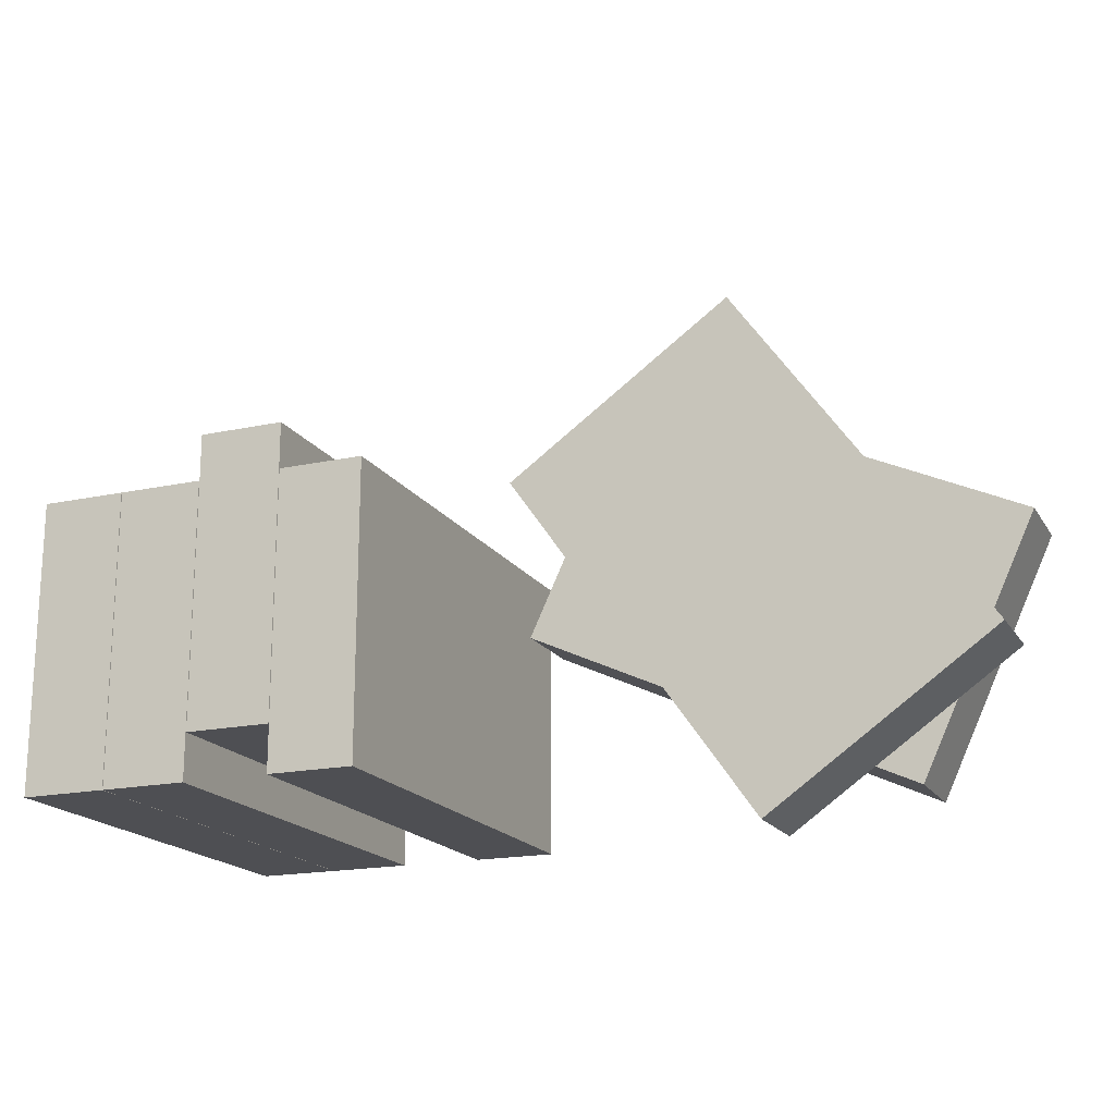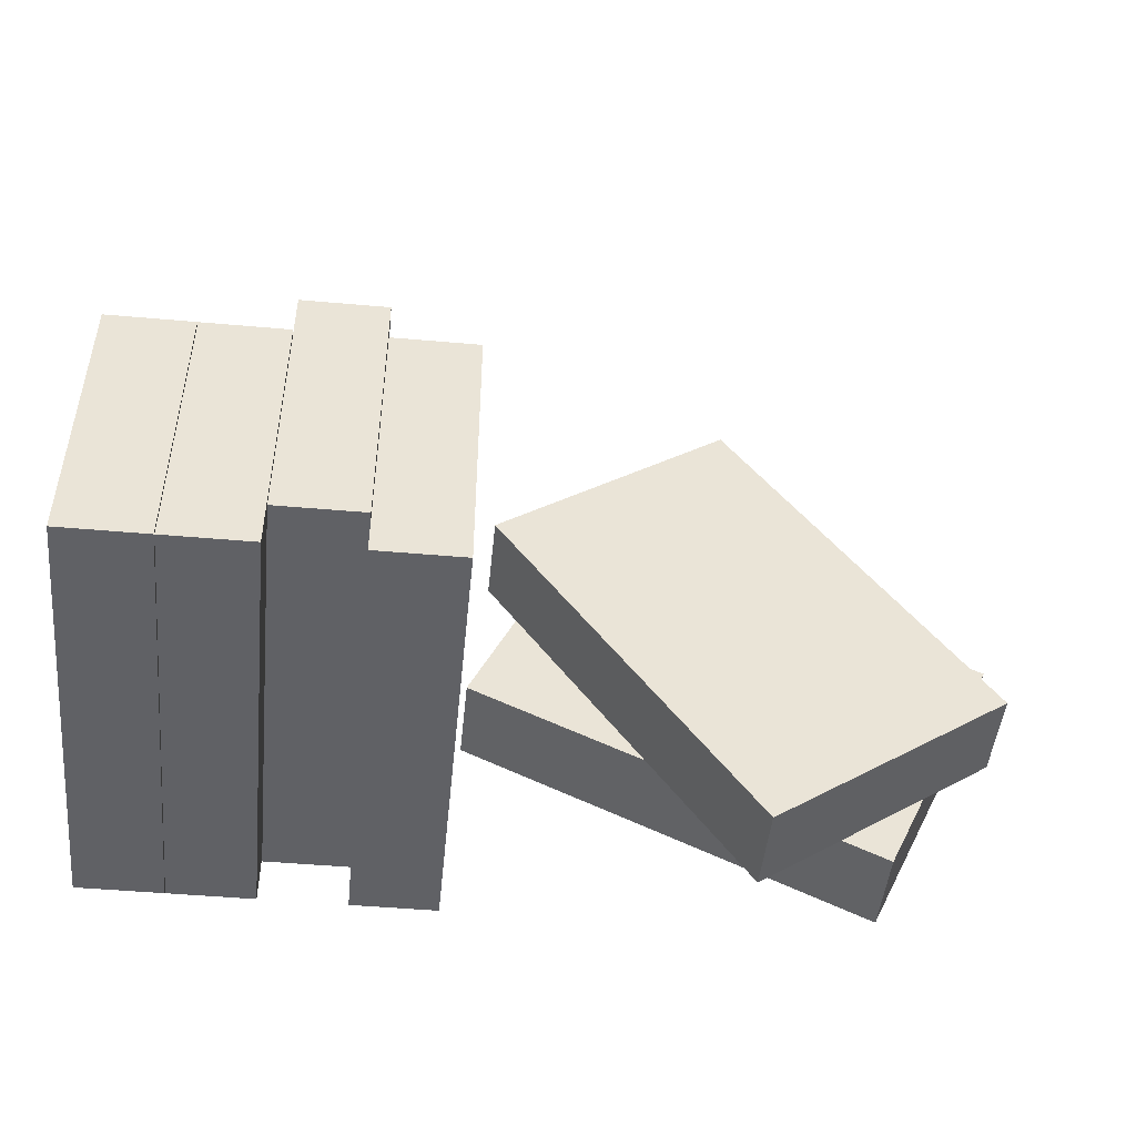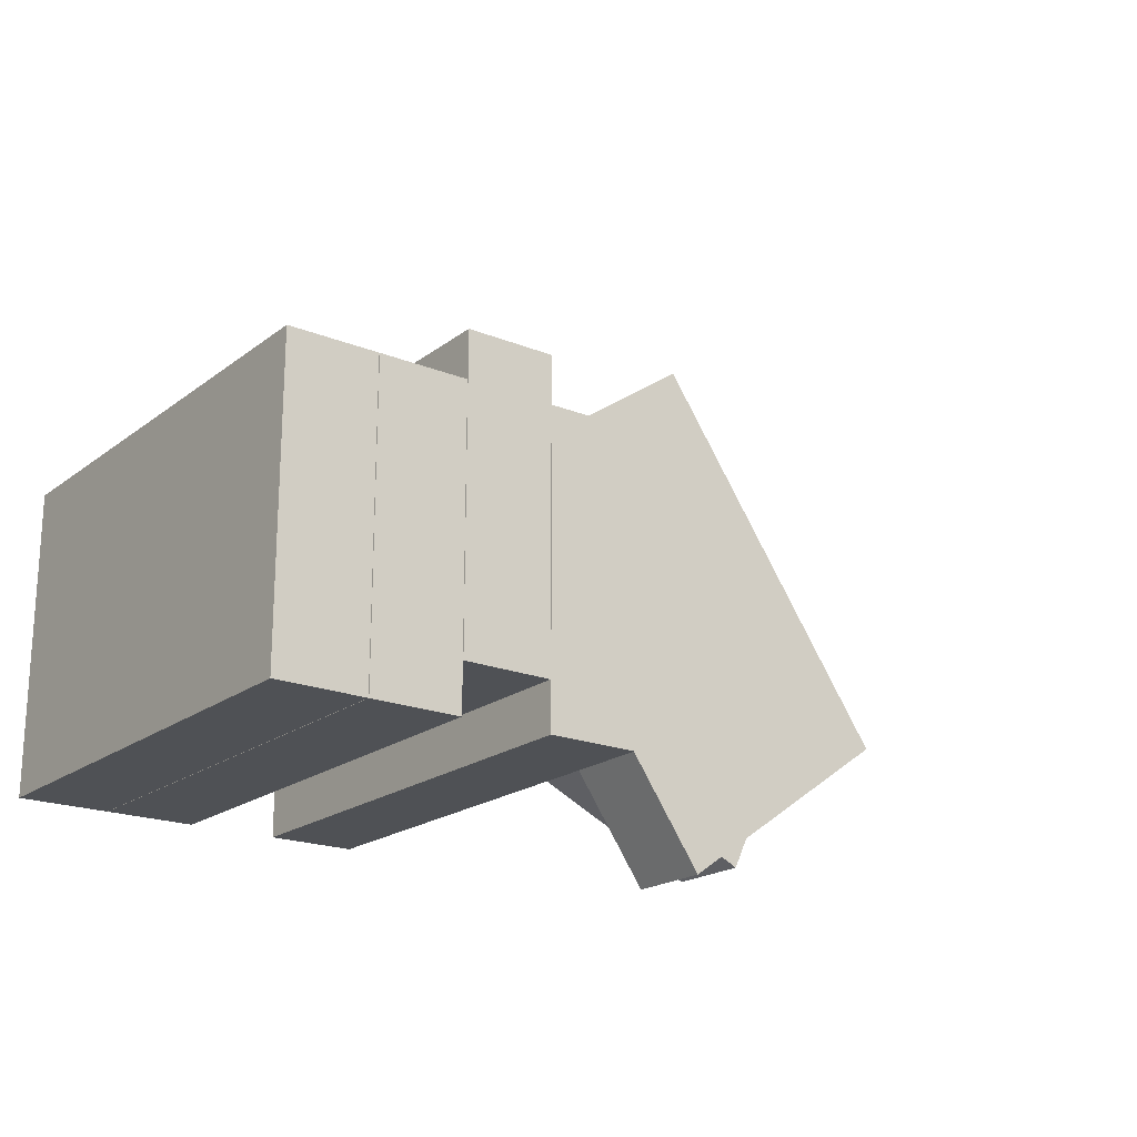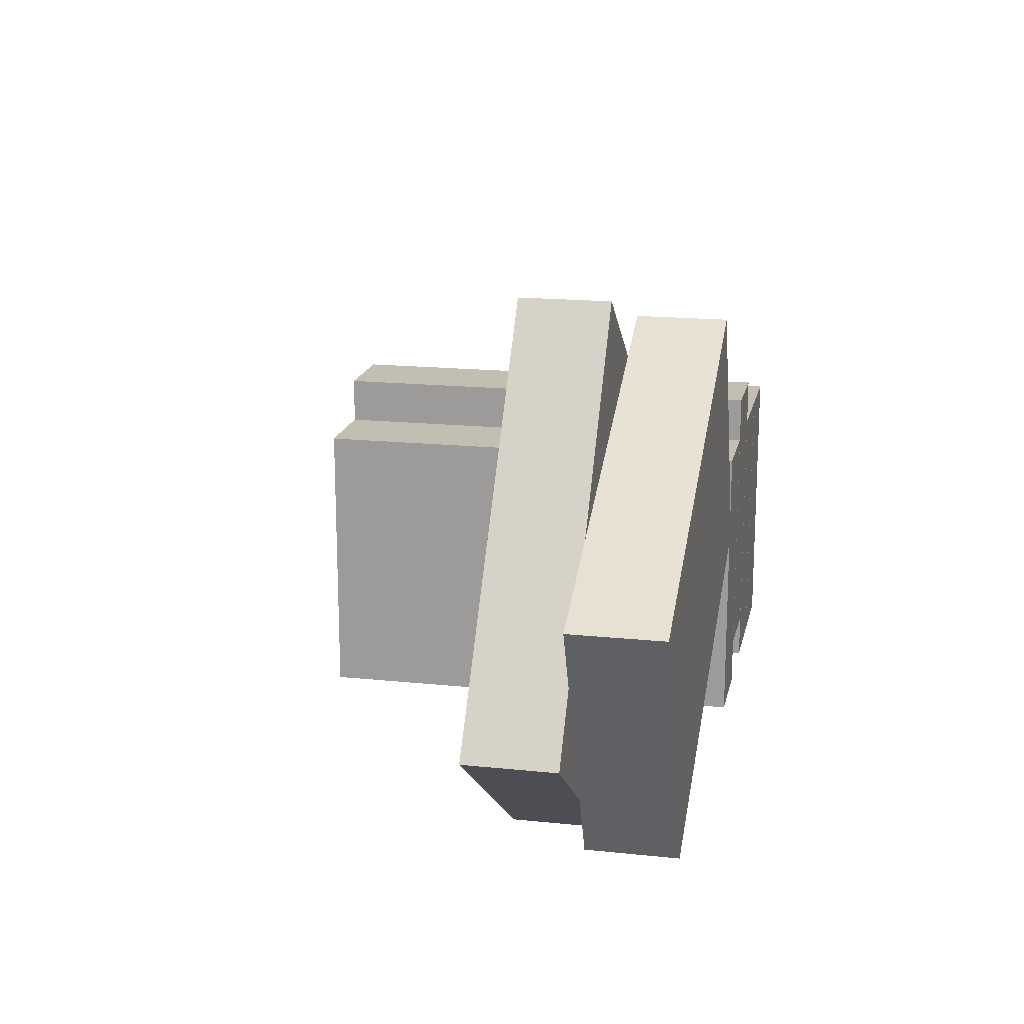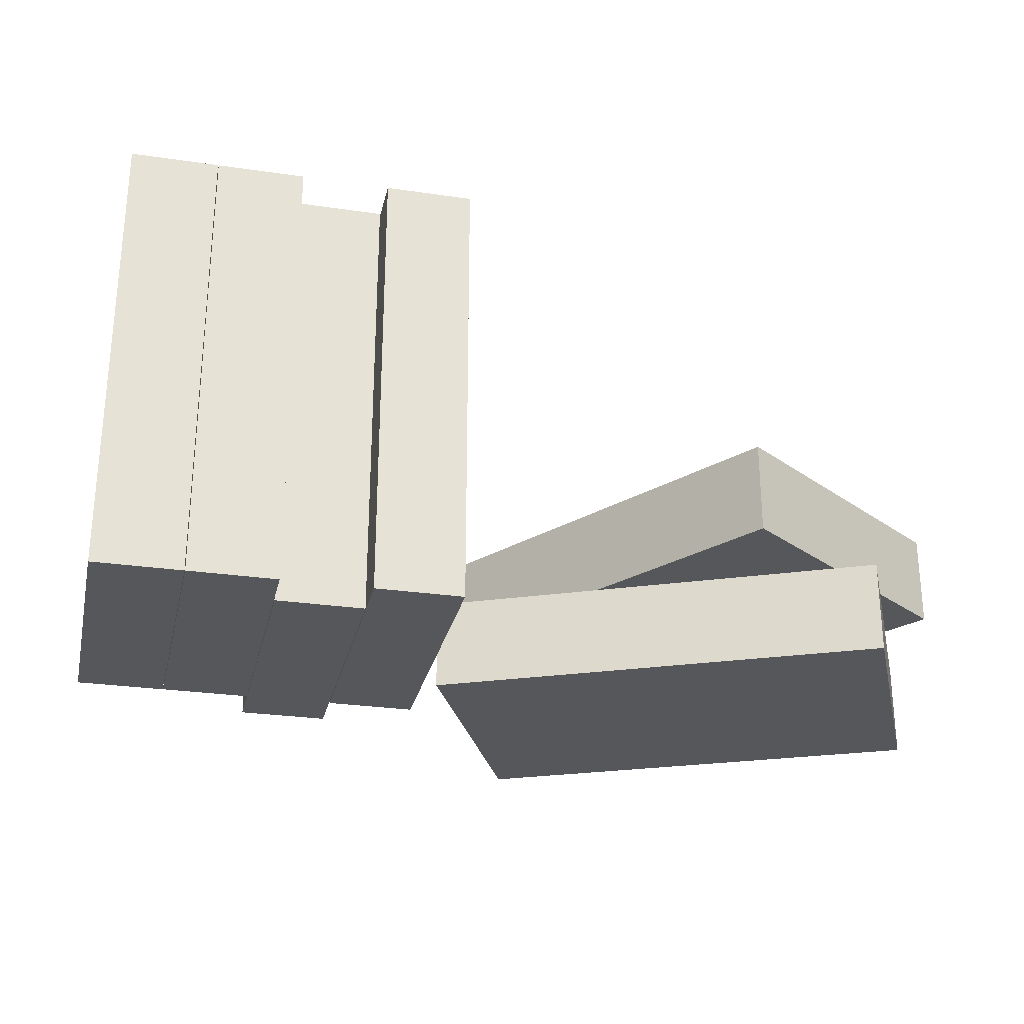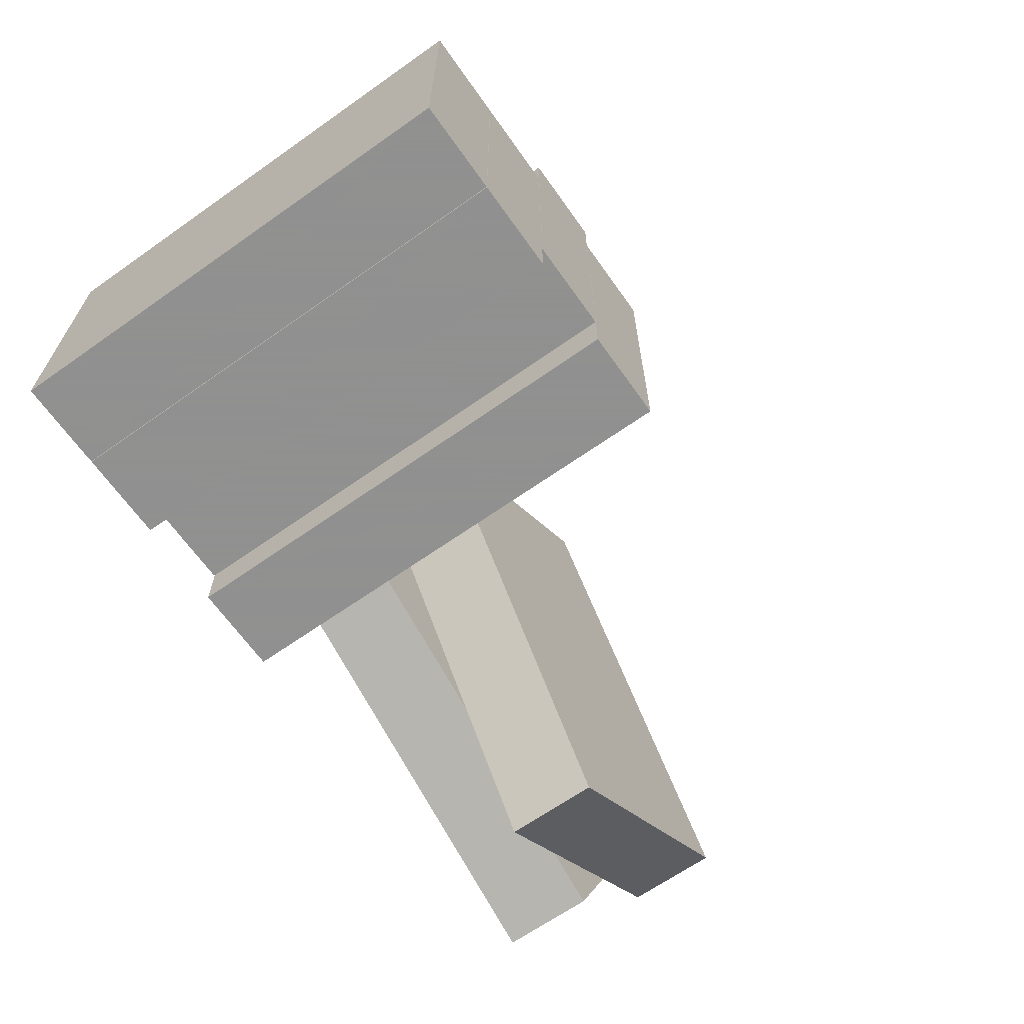
<metadata>
{"format":"obj","ext":"obj","renderer":"f3d","projection":"perspective","resolution":1024,"background":"white","views":[{"elev":-18.2,"azim":-157.4,"up":"+Z"},{"elev":-47.9,"azim":174.3,"up":"+Z"},{"elev":-19.9,"azim":143.4,"up":"+Z"},{"elev":17.4,"azim":-78.3,"up":"+Z"},{"elev":-27.2,"azim":167.3,"up":"+Y"},{"elev":-65.8,"azim":125.3,"up":"+Z"}]}
</metadata>
<code>
v -15.7 17.4 25.05
v 6.53 8.969 9.481
v 6.53 17.4 9.481
v 6.53 8.969 9.481
v -15.7 17.4 25.05
v -15.7 8.969 25.05
v -17.65 8.969 -25.05
v -39.87 8.969 -9.481
v -39.87 17.4 -9.481
v -17.65 8.969 -25.05
v -39.87 17.4 -9.481
v -17.65 17.4 -25.05
v -17.65 8.969 -25.05
v -15.7 8.969 25.05
v -39.87 8.969 -9.481
v -15.7 8.969 25.05
v -17.65 8.969 -25.05
v 6.53 8.969 9.481
v -15.7 17.4 25.05
v -39.87 8.969 -9.481
v -15.7 8.969 25.05
v -39.87 8.969 -9.481
v -15.7 17.4 25.05
v -39.87 17.4 -9.481
v -17.65 17.4 -25.05
v -15.7 17.4 25.05
v 6.53 17.4 9.481
v -15.7 17.4 25.05
v -17.65 17.4 -25.05
v -39.87 17.4 -9.481
v 6.53 8.969 9.481
v -17.65 8.969 -25.05
v 6.53 17.4 9.481
v 6.53 17.4 9.481
v -17.65 8.969 -25.05
v -17.65 17.4 -25.05
v -41.51 8.432 3.39
v -30.04 8.432 -21.2
v -41.51 8e-06 3.39
v -41.51 8e-06 3.39
v -30.04 8.432 -21.2
v -30.04 -0 -21.2
v -3.306 8.432 21.2
v 8.162 -0 -3.39
v 8.162 8.432 -3.39
v 8.162 -0 -3.39
v -3.306 8.432 21.2
v -3.306 -0 21.2
v -30.04 -0 -21.2
v 8.162 -0 -3.39
v -41.51 8e-06 3.39
v -41.51 8e-06 3.39
v 8.162 -0 -3.39
v -3.306 -0 21.2
v -30.04 8.432 -21.2
v 8.162 -0 -3.39
v -30.04 -0 -21.2
v 8.162 -0 -3.39
v -30.04 8.432 -21.2
v 8.162 8.432 -3.39
v -41.51 8.432 3.39
v 8.162 8.432 -3.39
v -30.04 8.432 -21.2
v 8.162 8.432 -3.39
v -41.51 8.432 3.39
v -3.306 8.432 21.2
v -41.51 8e-06 3.39
v -3.306 8.432 21.2
v -41.51 8.432 3.39
v -3.306 8.432 21.2
v -41.51 8e-06 3.39
v -3.306 -0 21.2
v 9.385 0.2278 3.923
v 9.385 0.2278 -23.21
v 17.38 0.2278 3.923
v 17.38 0.2278 3.923
v 9.385 0.2278 -23.21
v 17.38 0.2278 -23.21
v 9.385 42.38 -23.21
v 9.385 42.38 3.923
v 17.38 42.38 3.923
v 17.38 42.38 3.923
v 17.38 42.38 -23.21
v 9.385 42.38 -23.21
v 17.38 42.38 3.923
v 17.38 0.2278 3.923
v 17.38 42.38 -23.21
v 17.38 0.2278 3.923
v 17.38 0.2278 -23.21
v 17.38 42.38 -23.21
v 9.385 0.2278 -23.21
v 9.385 42.38 -23.21
v 17.38 0.2278 -23.21
v 17.38 0.2278 -23.21
v 9.385 42.38 -23.21
v 17.38 42.38 -23.21
v 9.385 0.2278 3.923
v 9.385 42.38 -23.21
v 9.385 0.2278 -23.21
v 9.385 42.38 -23.21
v 9.385 0.2278 3.923
v 9.385 42.38 3.923
v 9.385 42.38 3.923
v 17.38 0.2278 3.923
v 17.38 42.38 3.923
v 17.38 0.2278 3.923
v 9.385 42.38 3.923
v 9.385 0.2278 3.923
v 17.43 0.2278 8.262
v 17.43 0.2278 -18.87
v 25.42 0.2278 8.262
v 25.42 0.2278 8.262
v 17.43 0.2278 -18.87
v 25.42 0.2278 -18.87
v 17.43 42.38 -18.87
v 17.43 42.38 8.262
v 25.42 42.38 8.262
v 25.42 42.38 8.262
v 25.42 42.38 -18.87
v 17.43 42.38 -18.87
v 25.42 42.38 8.262
v 25.42 0.2278 8.262
v 25.42 42.38 -18.87
v 25.42 0.2278 8.262
v 25.42 0.2278 -18.87
v 25.42 42.38 -18.87
v 17.43 0.2278 -18.87
v 17.43 42.38 -18.87
v 25.42 0.2278 -18.87
v 25.42 0.2278 -18.87
v 17.43 42.38 -18.87
v 25.42 42.38 -18.87
v 17.43 0.2278 8.262
v 17.43 42.38 -18.87
v 17.43 0.2278 -18.87
v 17.43 42.38 -18.87
v 17.43 0.2278 8.262
v 17.43 42.38 8.262
v 17.43 42.38 8.262
v 17.43 0.2278 8.262
v 25.42 42.38 8.262
v 25.42 42.38 8.262
v 17.43 0.2278 8.262
v 25.42 0.2278 8.262
v 25.47 0.2278 3.923
v 25.47 0.2278 -23.21
v 33.46 0.2278 3.923
v 33.46 0.2278 3.923
v 25.47 0.2278 -23.21
v 33.46 0.2278 -23.21
v 25.47 42.38 -23.21
v 25.47 42.38 3.923
v 33.46 42.38 3.923
v 33.46 42.38 3.923
v 33.46 42.38 -23.21
v 25.47 42.38 -23.21
v 33.46 42.38 3.923
v 33.46 0.2278 3.923
v 33.46 42.38 -23.21
v 33.46 0.2278 3.923
v 33.46 0.2278 -23.21
v 33.46 42.38 -23.21
v 25.47 0.2278 -23.21
v 33.46 42.38 -23.21
v 33.46 0.2278 -23.21
v 33.46 42.38 -23.21
v 25.47 0.2278 -23.21
v 25.47 42.38 -23.21
v 25.47 0.2278 3.923
v 25.47 42.38 -23.21
v 25.47 0.2278 -23.21
v 25.47 42.38 -23.21
v 25.47 0.2278 3.923
v 25.47 42.38 3.923
v 25.47 42.38 3.923
v 25.47 0.2278 3.923
v 33.46 42.38 3.923
v 33.46 42.38 3.923
v 25.47 0.2278 3.923
v 33.46 0.2278 3.923
v 33.51 0.2278 3.923
v 33.51 0.2278 -23.21
v 41.51 0.2278 3.923
v 41.51 0.2278 3.923
v 33.51 0.2278 -23.21
v 41.51 0.2278 -23.21
v 33.51 42.38 -23.21
v 33.51 42.38 3.923
v 41.51 42.38 3.923
v 41.51 42.38 3.923
v 41.51 42.38 -23.21
v 33.51 42.38 -23.21
v 41.51 42.38 3.923
v 41.51 0.2278 3.923
v 41.51 42.38 -23.21
v 41.51 0.2278 3.923
v 41.51 0.2278 -23.21
v 41.51 42.38 -23.21
v 33.51 0.2278 -23.21
v 41.51 42.38 -23.21
v 41.51 0.2278 -23.21
v 41.51 42.38 -23.21
v 33.51 0.2278 -23.21
v 33.51 42.38 -23.21
v 33.51 42.38 3.923
v 33.51 0.2278 -23.21
v 33.51 0.2278 3.923
v 33.51 0.2278 -23.21
v 33.51 42.38 3.923
v 33.51 42.38 -23.21
v 33.51 42.38 3.923
v 41.51 0.2278 3.923
v 41.51 42.38 3.923
v 41.51 0.2278 3.923
v 33.51 42.38 3.923
v 33.51 0.2278 3.923
g UnrealEdObject
f 1 2 3
f 4 5 6
f 7 8 9
f 10 11 12
f 13 14 15
f 16 17 18
f 19 20 21
f 22 23 24
f 25 26 27
f 28 29 30
f 31 32 33
f 34 35 36
f 37 38 39
f 40 41 42
f 43 44 45
f 46 47 48
f 49 50 51
f 52 53 54
f 55 56 57
f 58 59 60
f 61 62 63
f 64 65 66
f 67 68 69
f 70 71 72
f 73 74 75
f 76 77 78
f 79 80 81
f 82 83 84
f 85 86 87
f 88 89 90
f 91 92 93
f 94 95 96
f 97 98 99
f 100 101 102
f 103 104 105
f 106 107 108
f 109 110 111
f 112 113 114
f 115 116 117
f 118 119 120
f 121 122 123
f 124 125 126
f 127 128 129
f 130 131 132
f 133 134 135
f 136 137 138
f 139 140 141
f 142 143 144
f 145 146 147
f 148 149 150
f 151 152 153
f 154 155 156
f 157 158 159
f 160 161 162
f 163 164 165
f 166 167 168
f 169 170 171
f 172 173 174
f 175 176 177
f 178 179 180
f 181 182 183
f 184 185 186
f 187 188 189
f 190 191 192
f 193 194 195
f 196 197 198
f 199 200 201
f 202 203 204
f 205 206 207
f 208 209 210
f 211 212 213
f 214 215 216
g

</code>
